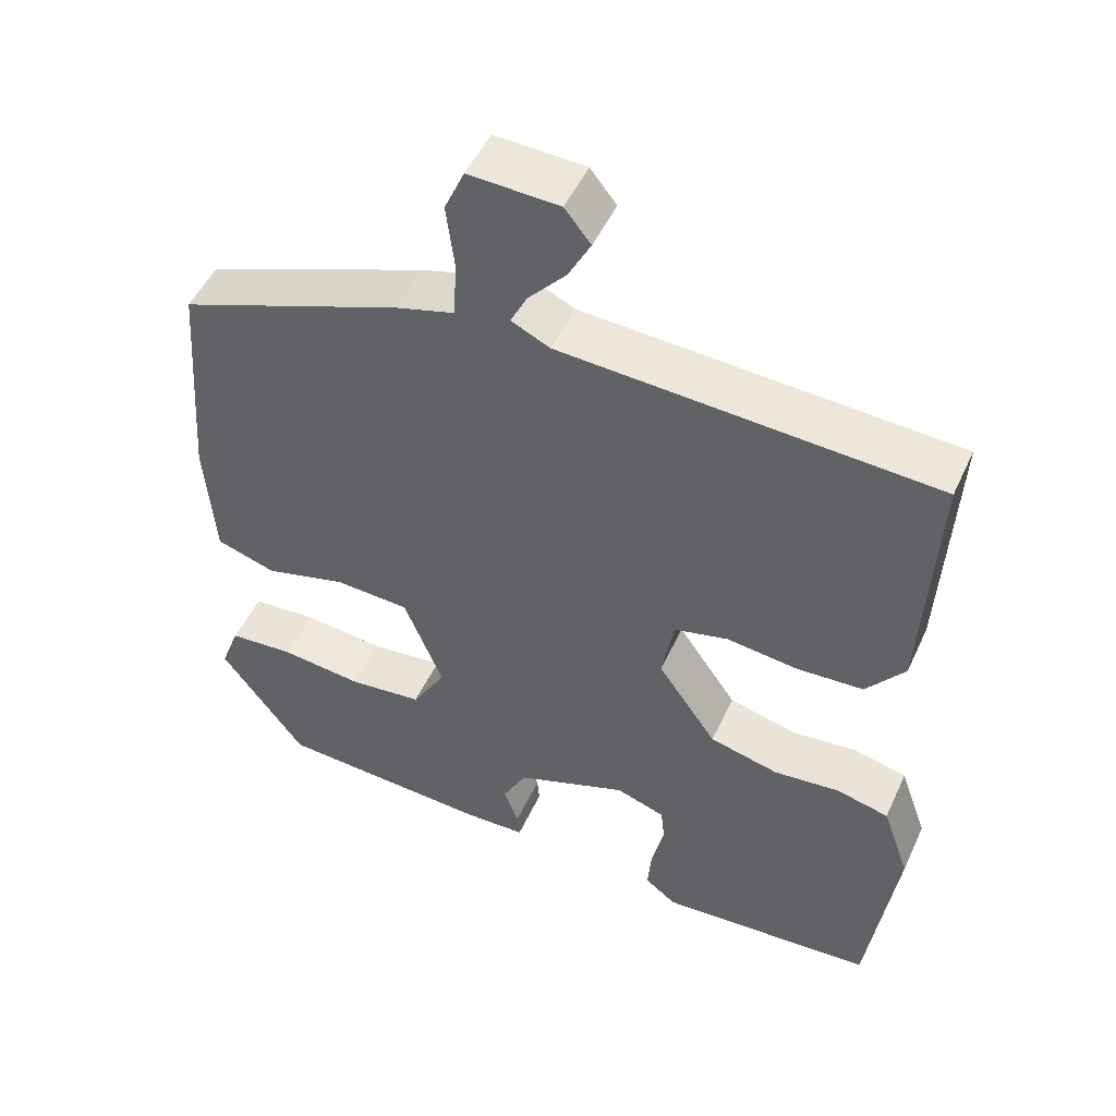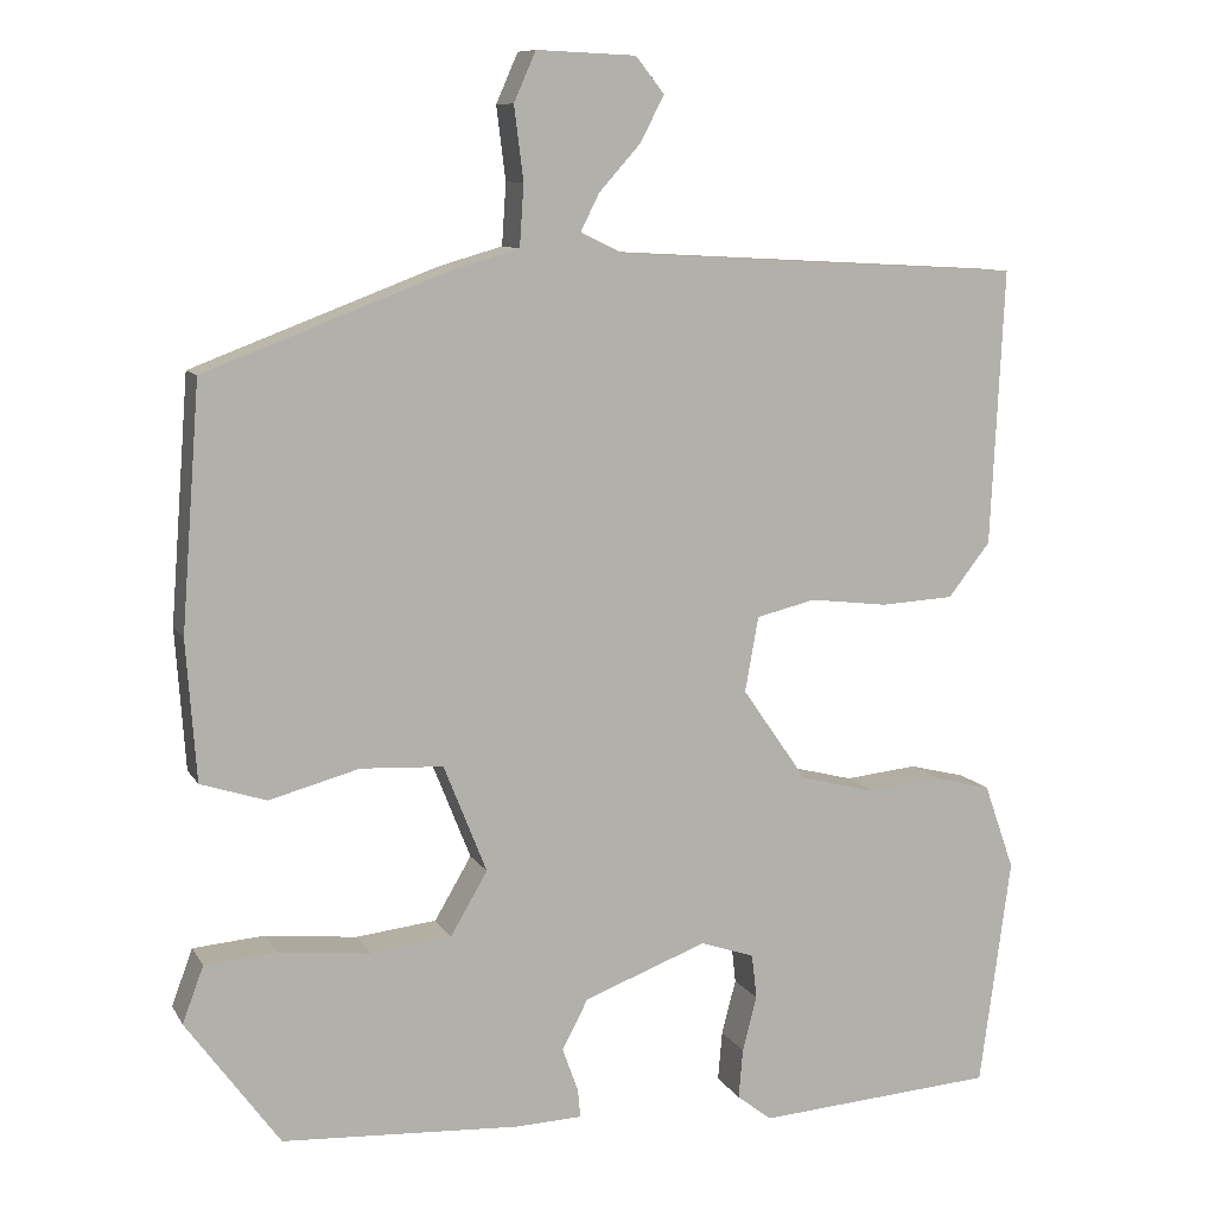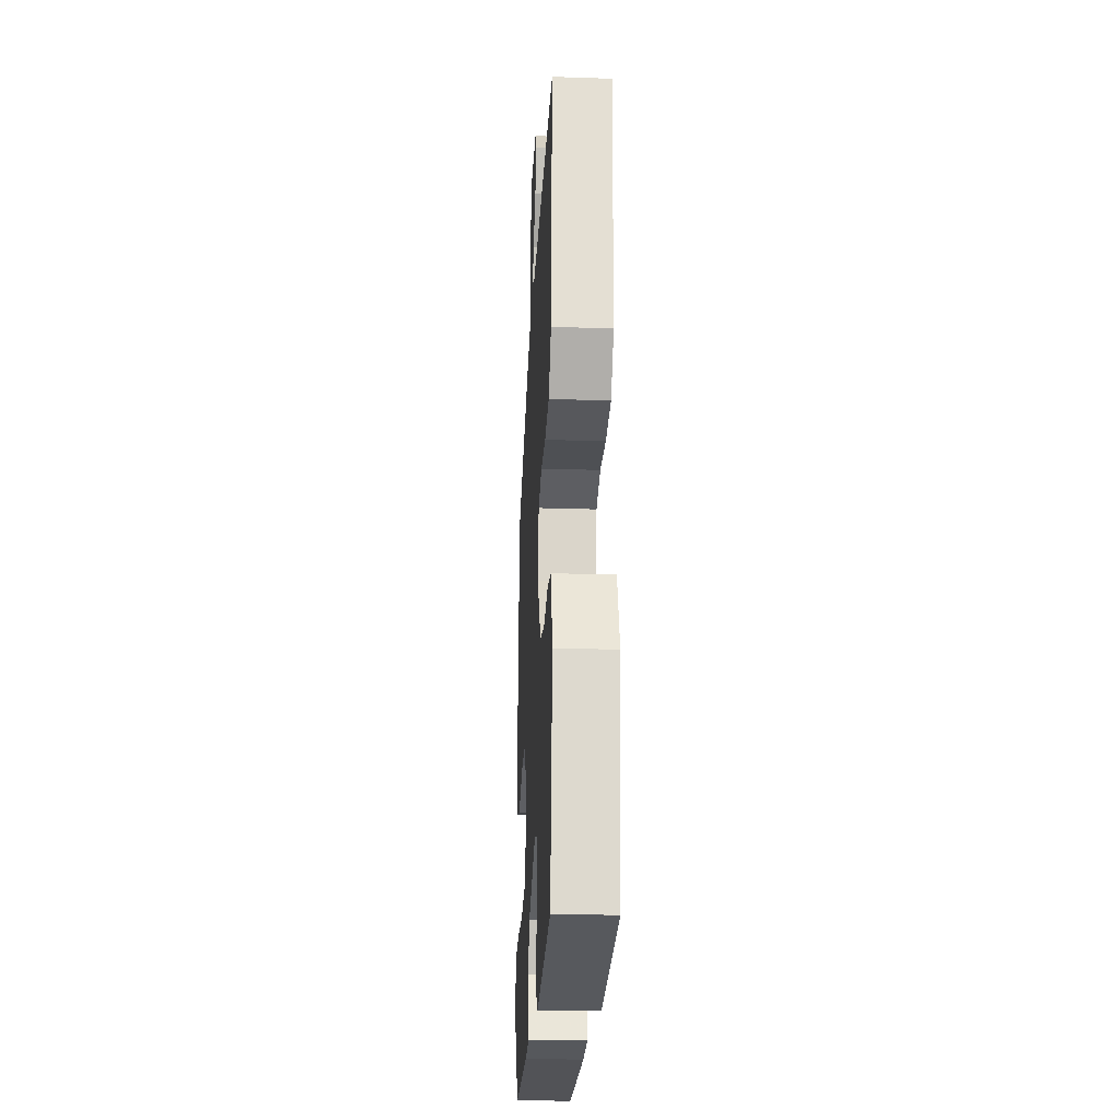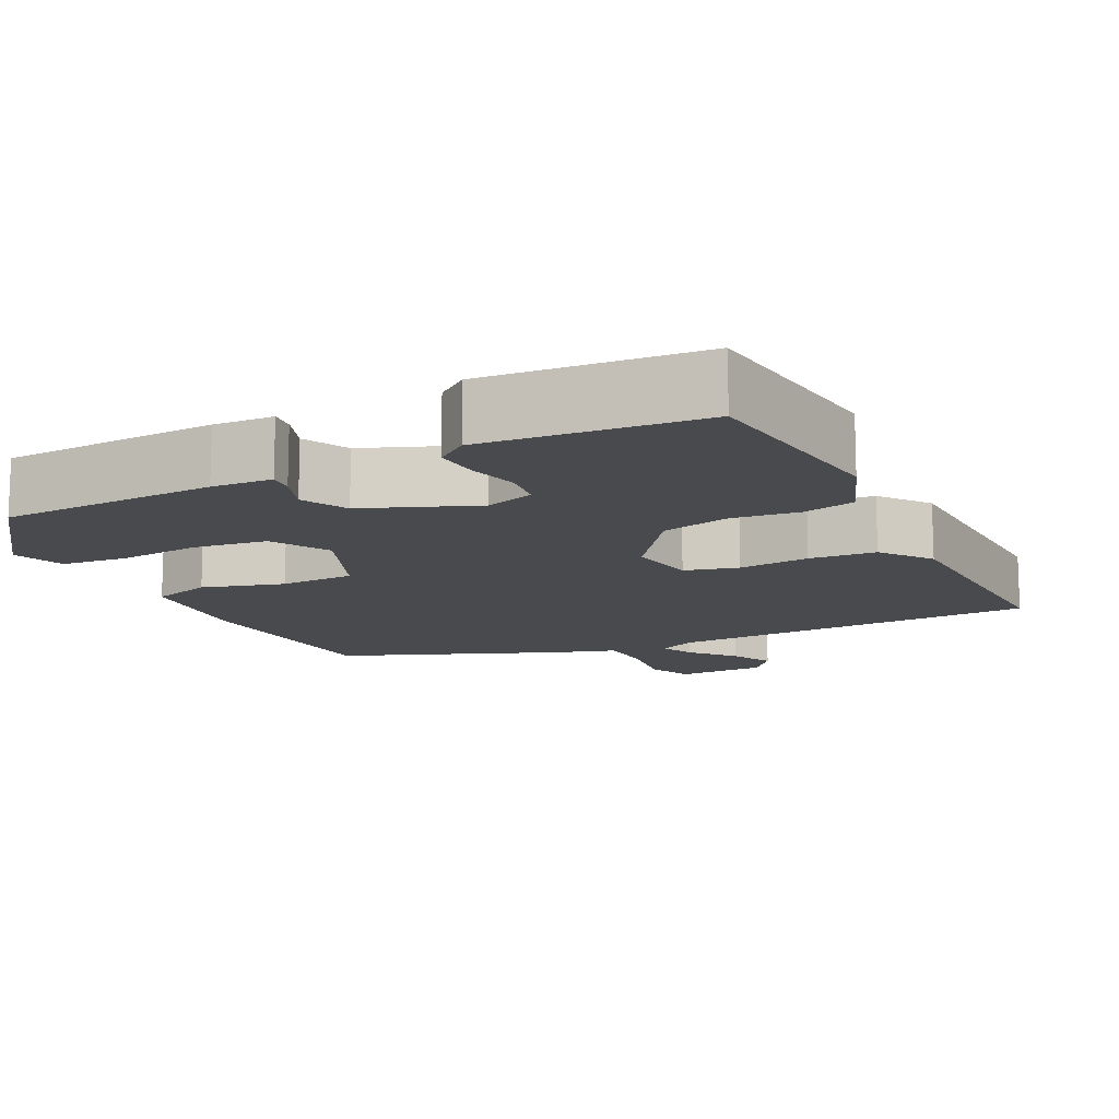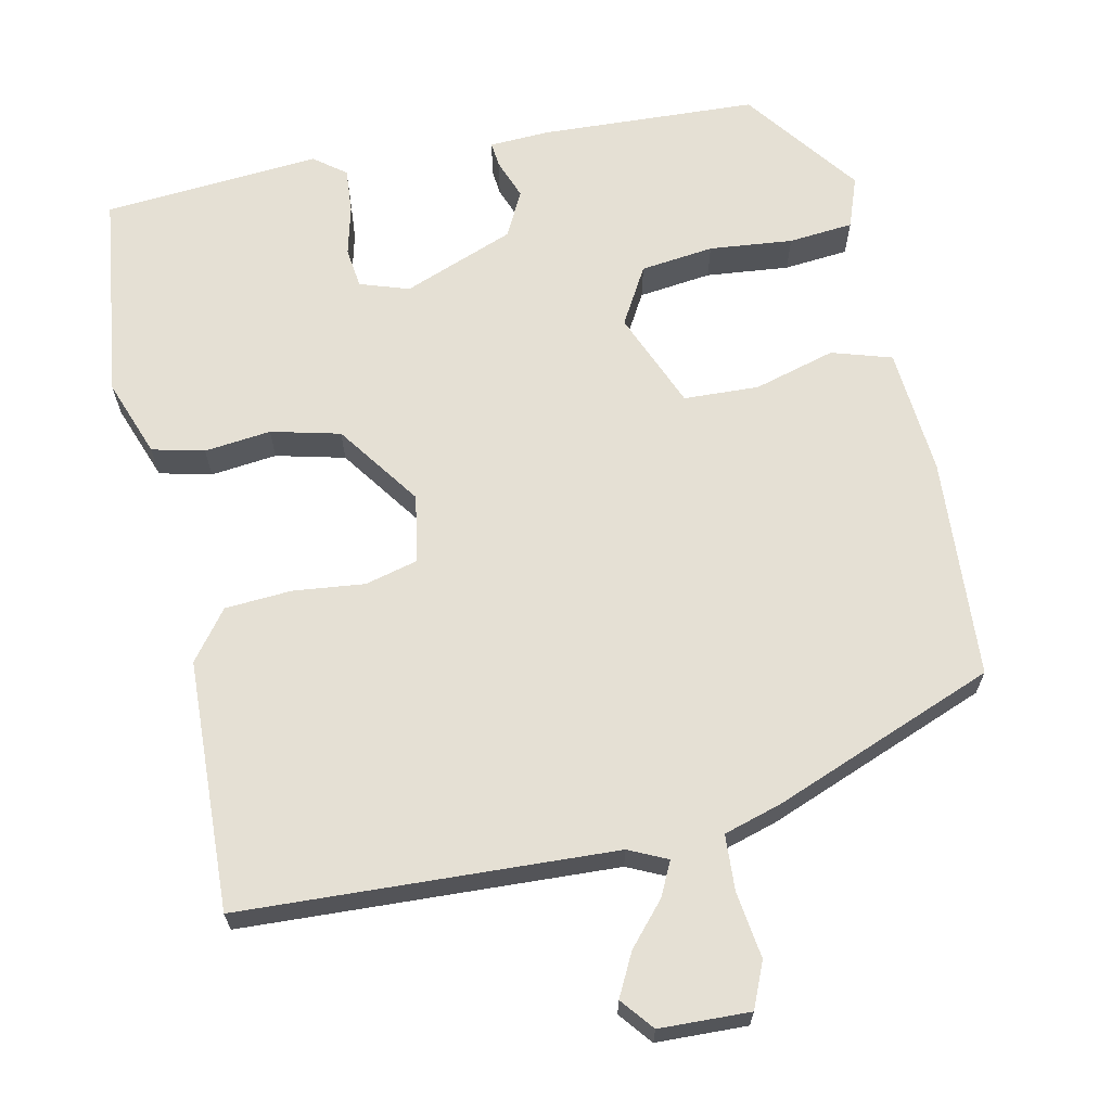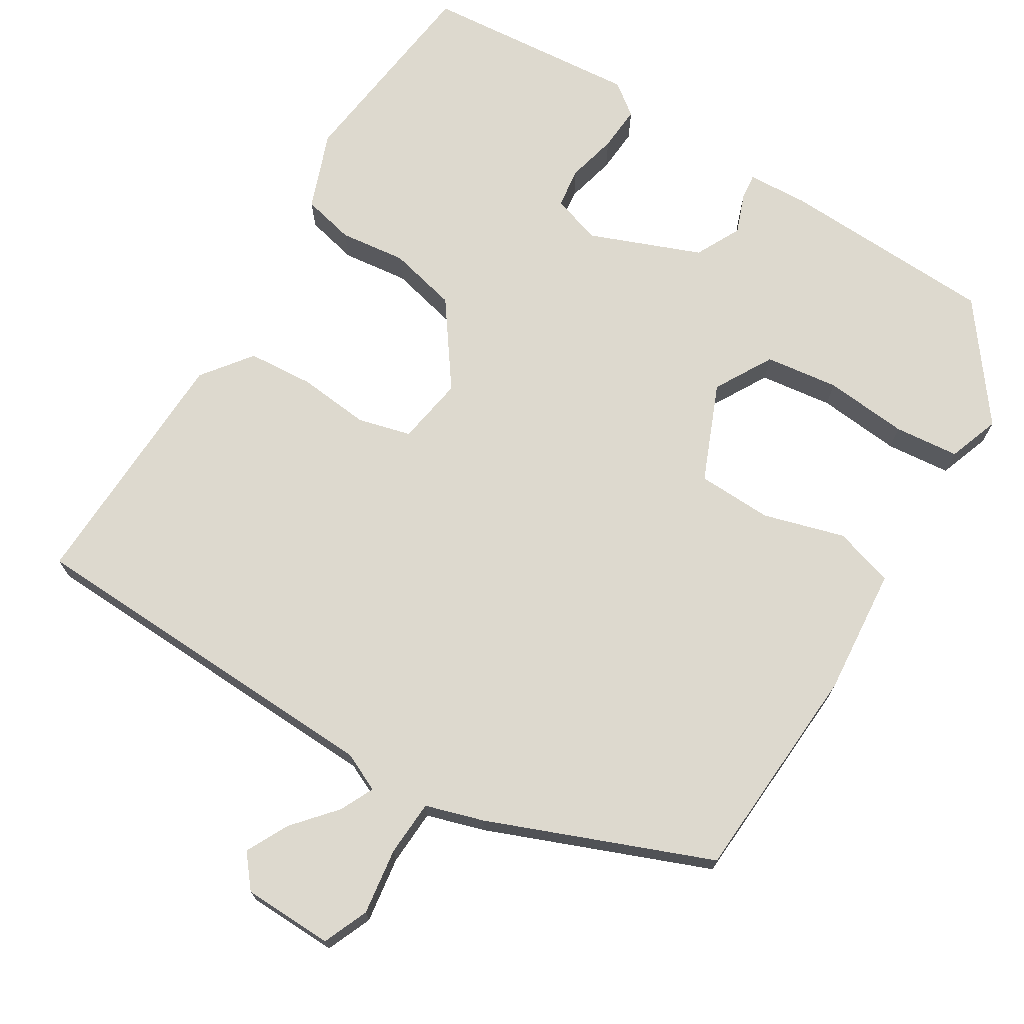
<metadata>
{"format":"obj","ext":"obj","renderer":"f3d","projection":"perspective","resolution":1024,"background":"white","views":[{"elev":50.0,"azim":-155.8,"up":"+Z"},{"elev":9.6,"azim":161.3,"up":"+Z"},{"elev":-25.5,"azim":-93.0,"up":"+Z"},{"elev":-13.1,"azim":-154.3,"up":"+Y"},{"elev":65.7,"azim":-12.6,"up":"+Y"},{"elev":71.7,"azim":30.6,"up":"+Y"}]}
</metadata>
<code>
v -0.482 0.07 -0.506
v -0.519 0.07 -0.234
v -0.483 0.07 -0.132
v -0.415 0.07 -0.115
v -0.328 0.07 -0.124
v -0.238 0.07 -0.101
v -0.161 0.07 0.01
v -0.177 0.07 0.099
v -0.247 0.07 0.116
v -0.34 0.07 0.105
v -0.427 0.07 0.11
v -0.477 0.07 0.174
v -0.493 0.07 0.502
v -0.006 0.07 0.529
v 0.044 0.07 0.553
v 0.022 0.07 0.597
v -0.027 0.07 0.652
v -0.056 0.07 0.707
v -0.022 0.07 0.75
v 0.096 0.07 0.755
v 0.122 0.07 0.696
v 0.111 0.07 0.609
v 0.116 0.07 0.536
v 0.192 0.07 0.514
v 0.484 0.07 0.403
v 0.506 0.07 0.114
v 0.494 0.07 -0.053
v 0.416 0.07 -0.078
v 0.309 0.07 -0.049
v 0.211 0.07 -0.054
v 0.16 0.07 -0.182
v 0.204 0.07 -0.257
v 0.3 0.07 -0.268
v 0.409 0.07 -0.256
v 0.494 0.07 -0.263
v 0.519 0.07 -0.33
v 0.408 0.07 -0.482
v 0.125 0.07 -0.498
v 0.046 0.07 -0.495
v 0.049 0.07 -0.462
v 0.068 0.07 -0.409
v 0.037 0.07 -0.35
v -0.109 0.07 -0.295
v -0.173 0.07 -0.317
v -0.179 0.07 -0.37
v -0.162 0.07 -0.435
v -0.157 0.07 -0.494
v -0.198 0.07 -0.526
v -0.482 0 -0.506
v -0.519 0 -0.234
v -0.483 0 -0.132
v -0.415 0 -0.115
v -0.328 0 -0.124
v -0.238 0 -0.101
v -0.161 0 0.01
v -0.177 0 0.099
v -0.247 0 0.116
v -0.34 0 0.105
v -0.427 0 0.11
v -0.477 0 0.174
v -0.493 0 0.502
v -0.006 0 0.529
v 0.044 0 0.553
v 0.022 0 0.597
v -0.027 0 0.652
v -0.056 0 0.707
v -0.022 0 0.75
v 0.096 0 0.755
v 0.122 0 0.696
v 0.111 0 0.609
v 0.116 0 0.536
v 0.192 0 0.514
v 0.484 0 0.403
v 0.506 0 0.114
v 0.494 0 -0.053
v 0.416 0 -0.078
v 0.309 0 -0.049
v 0.211 0 -0.054
v 0.16 0 -0.182
v 0.204 0 -0.257
v 0.3 0 -0.268
v 0.409 0 -0.256
v 0.494 0 -0.263
v 0.519 0 -0.33
v 0.408 0 -0.482
v 0.125 0 -0.498
v 0.046 0 -0.495
v 0.049 0 -0.462
v 0.068 0 -0.409
v 0.037 0 -0.35
v -0.109 0 -0.295
v -0.173 0 -0.317
v -0.179 0 -0.37
v -0.162 0 -0.435
v -0.157 0 -0.494
v -0.198 0 -0.526
f 45 46 47 48
f 44 45 48 1
f 38 39 40 41
f 38 41 42
f 37 38 42
f 36 37 42 43
f 33 34 35 36
f 32 33 36 43
f 26 27 28 29
f 26 29 30
f 23 24 25 26
f 23 26 30
f 19 20 21 22
f 19 22 23
f 16 17 18 19
f 15 16 19 23
f 14 15 23 30
f 9 10 11 12
f 8 9 12 13
f 2 3 4 5
f 44 1 2 5
f 43 44 5 6
f 31 32 43 6
f 8 13 14 30
f 7 8 30 31
f 6 7 31
f 96 95 94 93
f 49 96 93 92
f 89 88 87 86
f 90 89 86
f 90 86 85
f 91 90 85 84
f 84 83 82 81
f 91 84 81 80
f 77 76 75 74
f 78 77 74
f 74 73 72 71
f 78 74 71
f 70 69 68 67
f 71 70 67
f 67 66 65 64
f 71 67 64 63
f 78 71 63 62
f 60 59 58 57
f 61 60 57 56
f 53 52 51 50
f 53 50 49 92
f 54 53 92 91
f 54 91 80 79
f 78 62 61 56
f 79 78 56 55
f 79 55 54
f 1 49 50 2
f 2 50 51 3
f 3 51 52 4
f 4 52 53 5
f 5 53 54 6
f 6 54 55 7
f 7 55 56 8
f 8 56 57 9
f 9 57 58 10
f 10 58 59 11
f 11 59 60 12
f 12 60 61 13
f 13 61 62 14
f 14 62 63 15
f 15 63 64 16
f 16 64 65 17
f 17 65 66 18
f 18 66 67 19
f 19 67 68 20
f 20 68 69 21
f 21 69 70 22
f 22 70 71 23
f 23 71 72 24
f 24 72 73 25
f 25 73 74 26
f 26 74 75 27
f 27 75 76 28
f 28 76 77 29
f 29 77 78 30
f 30 78 79 31
f 31 79 80 32
f 32 80 81 33
f 33 81 82 34
f 34 82 83 35
f 35 83 84 36
f 36 84 85 37
f 37 85 86 38
f 38 86 87 39
f 39 87 88 40
f 40 88 89 41
f 41 89 90 42
f 42 90 91 43
f 43 91 92 44
f 44 92 93 45
f 45 93 94 46
f 46 94 95 47
f 47 95 96 48
f 48 96 49 1

</code>
